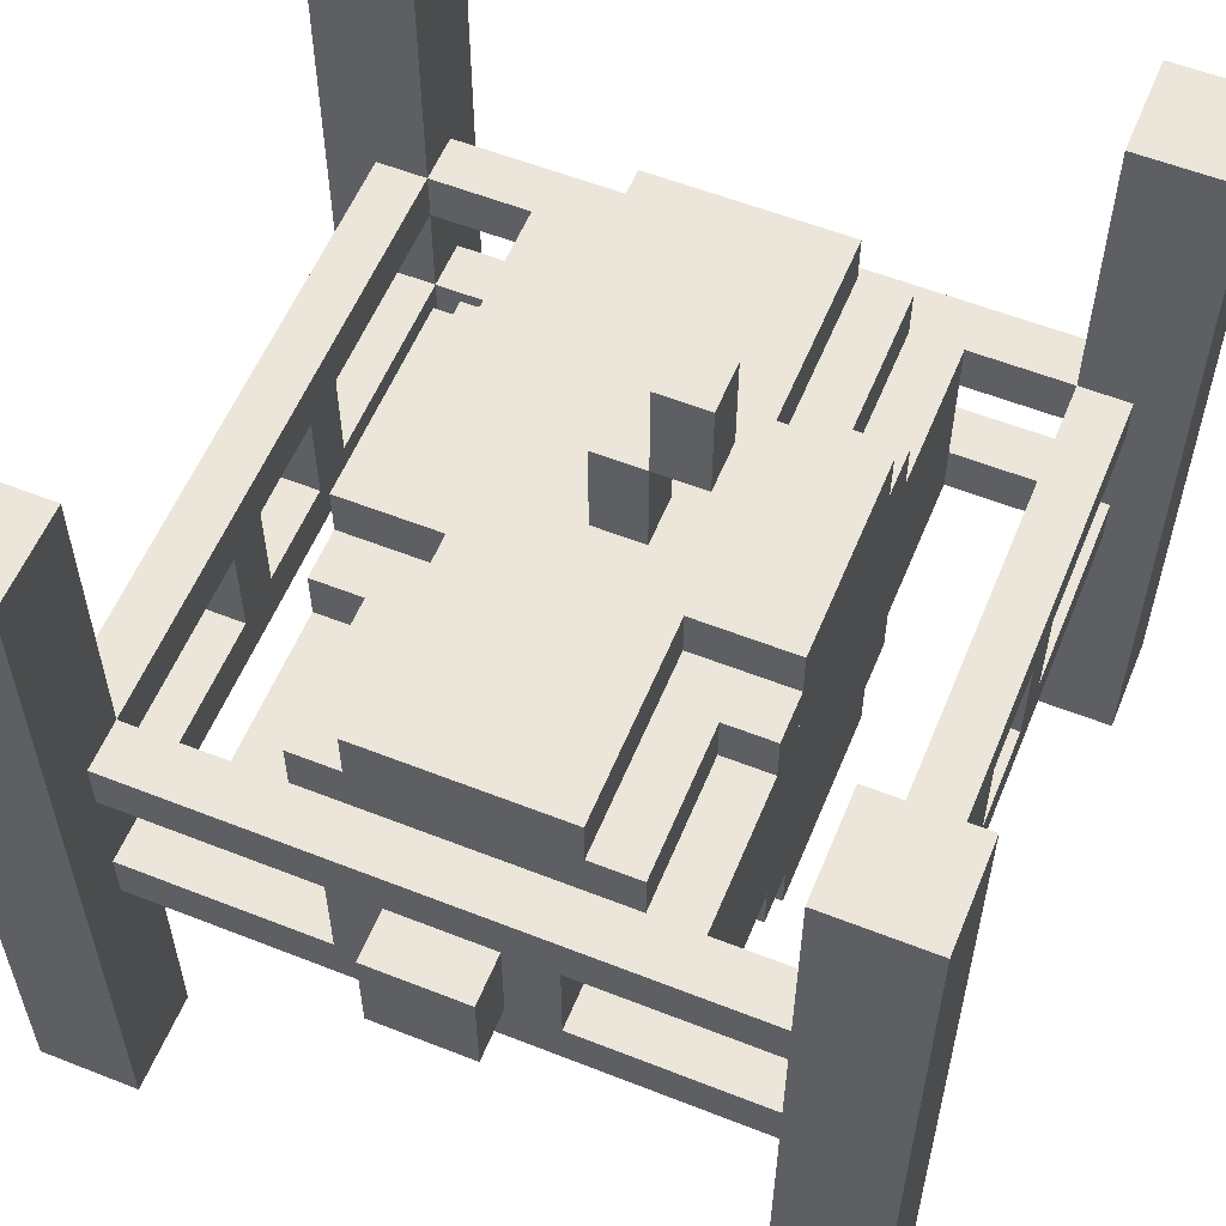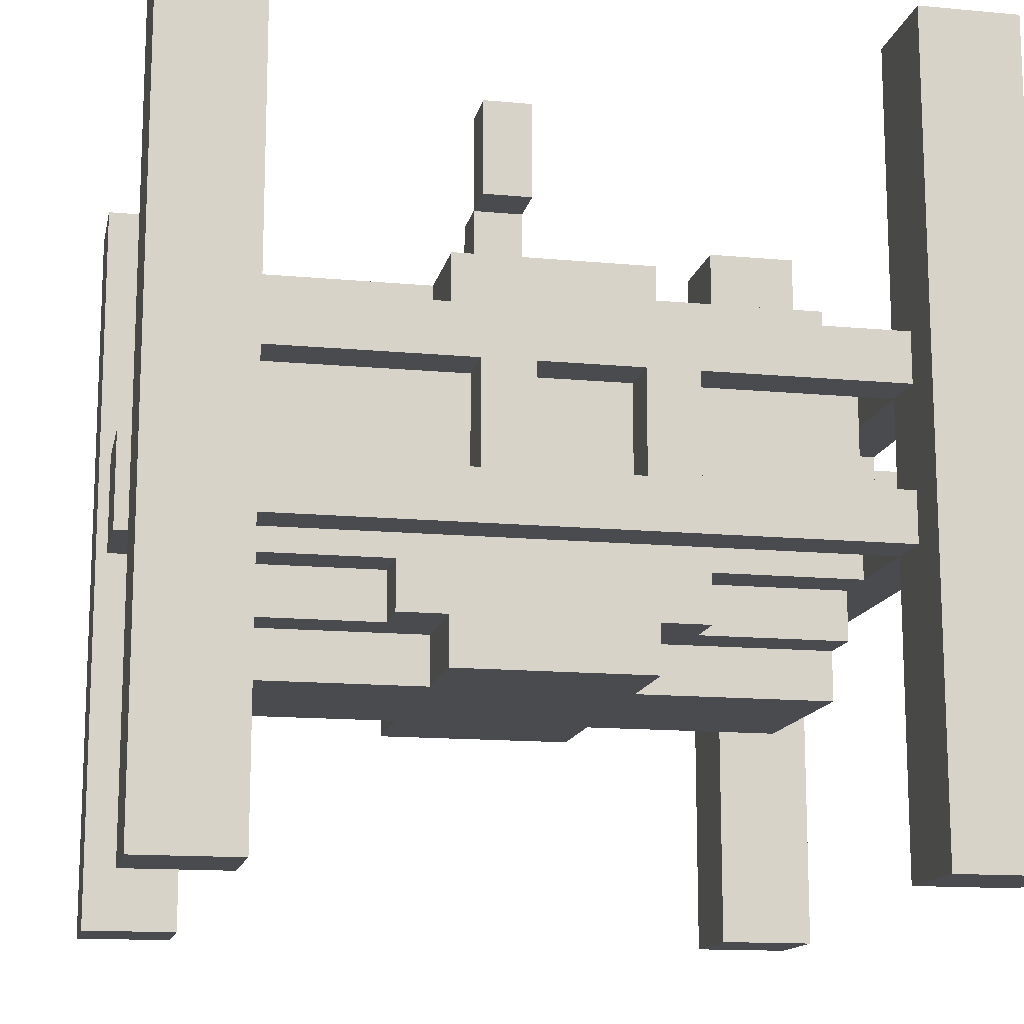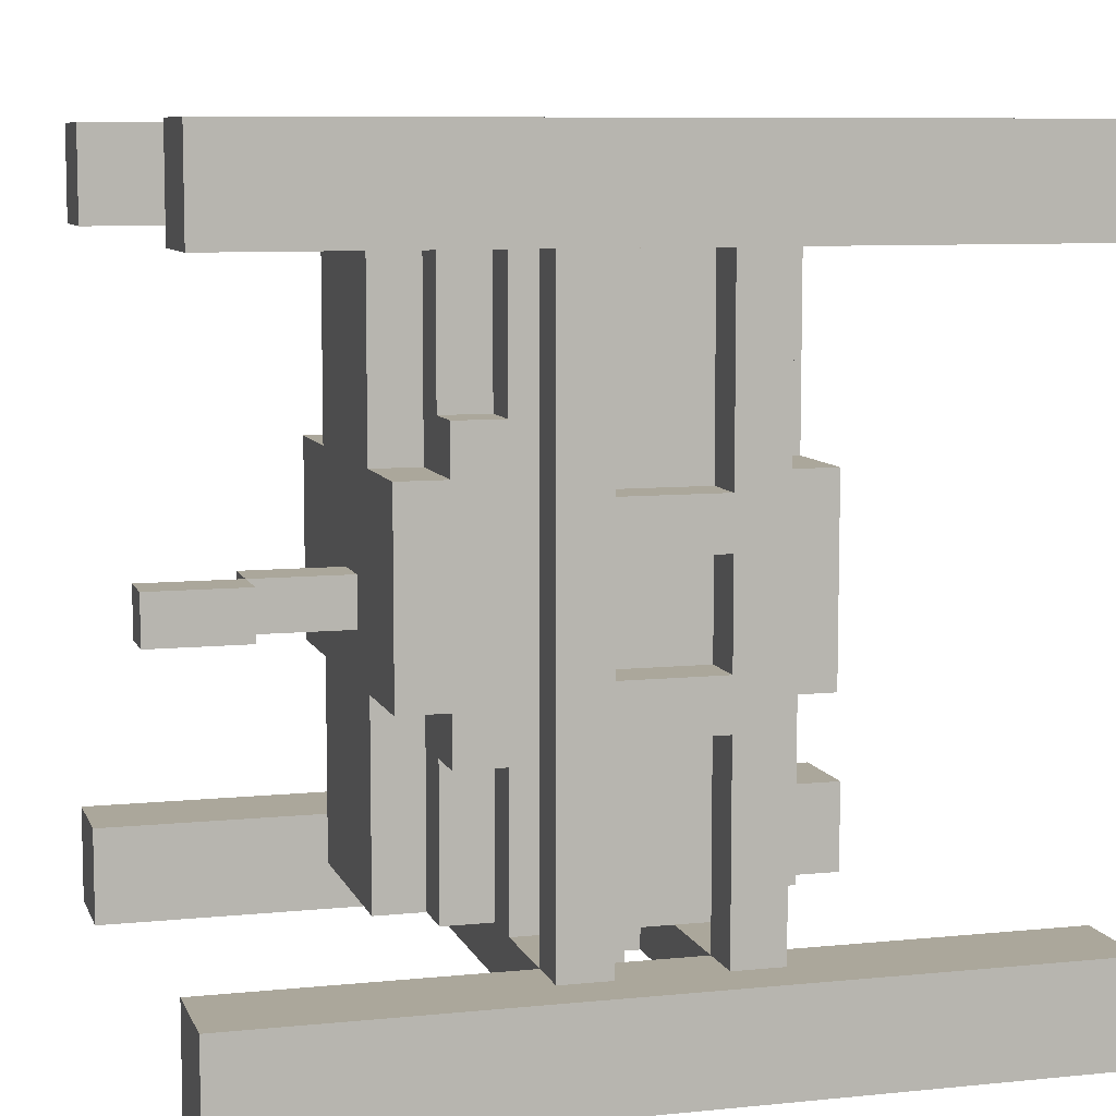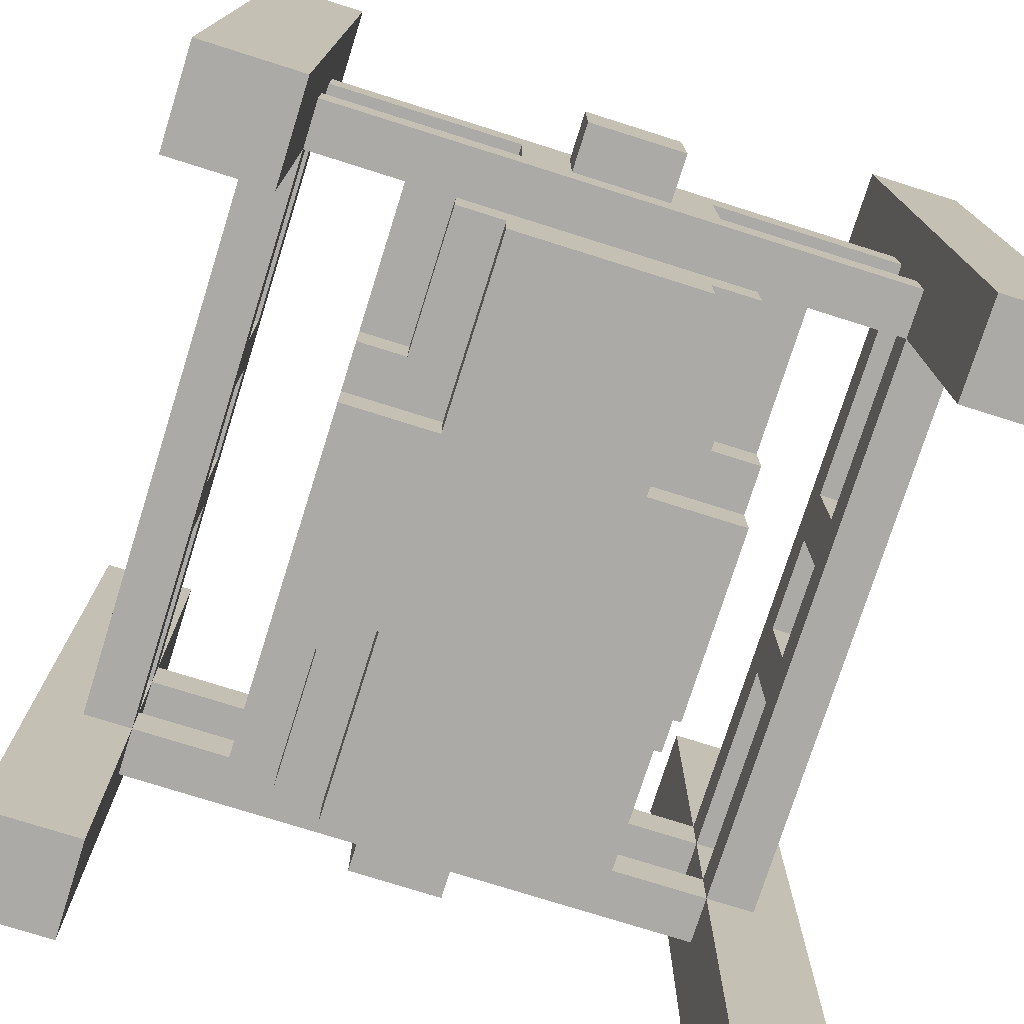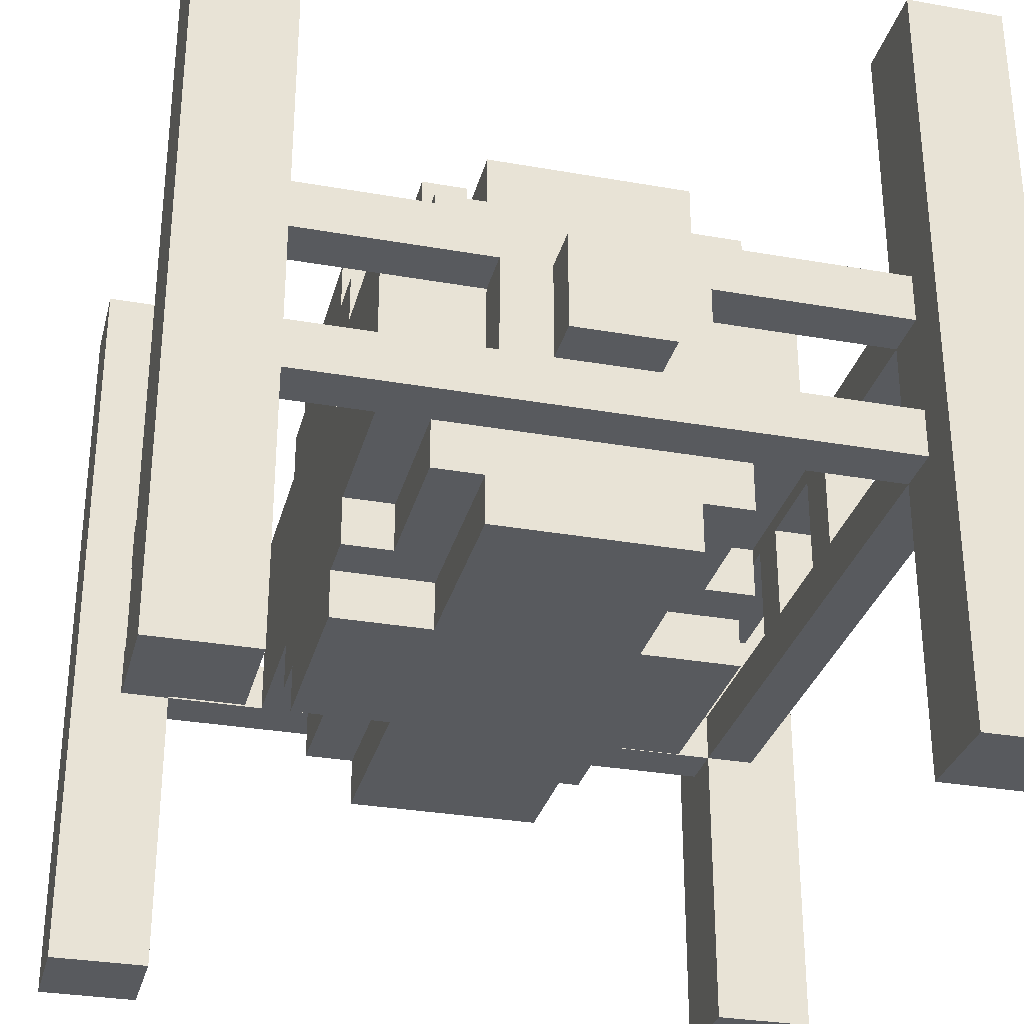
<metadata>
{"format":"obj","ext":"obj","renderer":"f3d","projection":"perspective","resolution":1024,"background":"white","views":[{"elev":57.4,"azim":-157.7,"up":"+Y"},{"elev":-14.0,"azim":-101.7,"up":"+Y"},{"elev":8.2,"azim":-105.7,"up":"+Z"},{"elev":-75.7,"azim":162.5,"up":"+Y"},{"elev":-30.8,"azim":-14.2,"up":"+Y"}]}
</metadata>
<code>
o node_0_0_0.028
v -0.0625 0.0625 -0.5
v -0.0625 0.0625 -0.4375
v 0.0625 0.0625 -0.4375
v 0.0625 0.0625 -0.5
v 0.375 0.5 -0.5
v 0.375 0.5 -0.375
v 0.5 0.5 -0.375
v 0.5 0.5 -0.5
v -0.5 0.5 -0.5
v -0.5 0.5 -0.375
v -0.375 0.5 -0.375
v -0.375 0.5 -0.5
v 0.125 -0.0625 -0.4375
v 0.125 -0.0625 -0.375
v 0.375 -0.0625 -0.375
v 0.375 -0.0625 -0.4375
v -0.375 -0.0625 -0.4375
v -0.375 -0.0625 -0.375
v -0.125 -0.0625 -0.375
v -0.125 -0.0625 -0.4375
v -0.375 0.125 -0.4375
v -0.375 0.125 -0.375
v 0.375 0.125 -0.375
v 0.375 0.125 -0.4375
v 0.375 -0.0625 -0.125
v 0.4375 -0.0625 -0.125
v 0.4375 -0.0625 -0.375
v -0.4375 -0.0625 -0.375
v -0.4375 -0.0625 -0.125
v -0.375 -0.0625 -0.125
v 0.375 0.125 0.375
v 0.4375 0.125 0.375
v 0.4375 0.125 -0.375
v 0.1875 0.125 -0.375
v 0.1875 0.125 -0.1875
v 0.25 0.125 -0.1875
v 0.25 0.125 -0.375
v -0.25 0.125 -0.375
v -0.25 0.125 -0.1875
v -0.1875 0.125 -0.1875
v -0.1875 0.125 -0.375
v -0.4375 0.125 -0.375
v -0.4375 0.125 0.375
v -0.375 0.125 0.375
v 0.125 0.1875 -0.375
v 0.125 0.1875 -0.125
v 0.1875 0.1875 -0.125
v 0.1875 0.1875 -0.375
v -0.1875 0.1875 -0.375
v -0.1875 0.1875 -0.125
v -0.125 0.1875 -0.125
v -0.125 0.1875 -0.375
v -0.125 0.25 -0.375
v -0.125 0.25 -0.0625
v 0.125 0.25 -0.0625
v 0.125 0.25 -0.375
v 0.1875 0.1875 -0.1875
v 0.25 0.1875 -0.125
v 0.25 0.1875 -0.1875
v -0.25 0.1875 -0.1875
v -0.25 0.1875 -0.125
v -0.1875 0.1875 -0.1875
v 0.125 0.25 -0.125
v 0.125 0.25 0.125
v 0.25 0.25 0.125
v 0.25 0.25 -0.125
v -0.25 0.25 -0.125
v -0.25 0.25 0.125
v -0.125 0.25 0.125
v -0.125 0.25 -0.125
v 0.375 -0.0625 -0.0625
v 0.375 -0.0625 0.0625
v 0.4375 -0.0625 0.0625
v 0.4375 -0.0625 -0.0625
v -0.4375 -0.0625 -0.0625
v -0.4375 -0.0625 0.0625
v -0.375 -0.0625 0.0625
v -0.375 -0.0625 -0.0625
v 0 0.25 -0.0625
v 0 0.25 0.375
v 0.125 0.25 0.375
v -0.125 0.25 0.375
v -0.0625 0.25 0.375
v -0.0625 0.25 -0.0625
v -0.0625 0.375 -0.0625
v -0.0625 0.375 0
v 0 0.375 0
v 0 0.375 -0.0625
v -0.125 0.5 -0.0625
v -0.125 0.5 0
v -0.0625 0.5 0
v -0.0625 0.5 -0.0625
v -0.0625 0.25 0
v 0 0.25 0
v 0.375 -0.0625 0.125
v 0.375 -0.0625 0.375
v 0.4375 -0.0625 0.375
v 0.4375 -0.0625 0.125
v -0.4375 -0.0625 0.125
v -0.4375 -0.0625 0.375
v -0.375 -0.0625 0.375
v -0.375 -0.0625 0.125
v 0.125 0.1875 0.125
v 0.125 0.1875 0.1875
v 0.25 0.1875 0.1875
v 0.25 0.1875 0.125
v -0.25 0.1875 0.125
v -0.25 0.1875 0.1875
v -0.125 0.1875 0.1875
v -0.125 0.1875 0.125
v 0.1875 0.125 0.1875
v 0.1875 0.125 0.375
v 0.25 0.125 0.375
v 0.25 0.125 0.1875
v -0.25 0.125 0.1875
v -0.25 0.125 0.375
v -0.1875 0.125 0.375
v -0.1875 0.125 0.1875
v 0.125 0.1875 0.375
v 0.1875 0.1875 0.375
v 0.1875 0.1875 0.1875
v -0.1875 0.1875 0.1875
v -0.1875 0.1875 0.375
v -0.125 0.1875 0.375
v 0.125 -0.0625 0.375
v 0.125 -0.0625 0.4375
v 0.375 -0.0625 0.4375
v -0.375 -0.0625 0.4375
v -0.125 -0.0625 0.4375
v -0.125 -0.0625 0.375
v -0.375 0.125 0.4375
v 0.375 0.125 0.4375
v 0.375 0.5 0.375
v 0.375 0.5 0.5
v 0.5 0.5 0.5
v 0.5 0.5 0.375
v -0.5 0.5 0.375
v -0.5 0.5 0.5
v -0.375 0.5 0.5
v -0.375 0.5 0.375
v -0.0625 0.0625 0.4375
v -0.0625 0.0625 0.5
v 0.0625 0.0625 0.5
v 0.0625 0.0625 0.4375
v 0.5 -0.5 -0.5
v 0.5 -0.5 -0.375
v 0.375 -0.5 -0.375
v 0.375 -0.5 -0.5
v -0.375 -0.5 -0.5
v -0.375 -0.5 -0.375
v -0.5 -0.5 -0.375
v -0.5 -0.5 -0.5
v 0.0625 -0.0625 -0.5
v 0.0625 -0.0625 -0.4375
v -0.0625 -0.0625 -0.4375
v -0.0625 -0.0625 -0.5
v 0.375 -0.125 -0.4375
v 0.375 -0.125 -0.375
v -0.375 -0.125 -0.375
v -0.375 -0.125 -0.4375
v 0.375 0.0625 -0.4375
v 0.375 0.0625 -0.375
v 0.125 0.0625 -0.375
v 0.125 0.0625 -0.4375
v -0.125 0.0625 -0.4375
v -0.125 0.0625 -0.375
v -0.375 0.0625 -0.375
v -0.375 0.0625 -0.4375
v 0.125 -0.25 -0.375
v 0.125 -0.25 0.375
v -0.125 -0.25 0.375
v -0.125 -0.25 -0.375
v 0.1875 -0.1875 -0.375
v 0.1875 -0.1875 -0.125
v 0.125 -0.1875 -0.125
v 0.125 -0.1875 -0.375
v -0.125 -0.1875 -0.375
v -0.125 -0.1875 -0.125
v -0.1875 -0.1875 -0.125
v -0.1875 -0.1875 -0.375
v 0.4375 -0.125 -0.375
v 0.4375 -0.125 0.375
v 0.375 -0.125 0.375
v 0.25 -0.125 -0.375
v 0.25 -0.125 -0.1875
v 0.1875 -0.125 -0.1875
v 0.1875 -0.125 -0.375
v -0.1875 -0.125 -0.375
v -0.1875 -0.125 -0.1875
v -0.25 -0.125 -0.1875
v -0.25 -0.125 -0.375
v -0.375 -0.125 0.375
v -0.4375 -0.125 0.375
v -0.4375 -0.125 -0.375
v 0.4375 0.0625 -0.375
v 0.4375 0.0625 -0.125
v 0.375 0.0625 -0.125
v -0.375 0.0625 -0.125
v -0.4375 0.0625 -0.125
v -0.4375 0.0625 -0.375
v 0.25 -0.1875 -0.1875
v 0.25 -0.1875 -0.125
v 0.1875 -0.1875 -0.1875
v -0.1875 -0.1875 -0.1875
v -0.25 -0.1875 -0.125
v -0.25 -0.1875 -0.1875
v 0.25 -0.25 -0.125
v 0.25 -0.25 0.125
v 0.125 -0.25 0.125
v 0.125 -0.25 -0.125
v -0.125 -0.25 -0.125
v -0.125 -0.25 0.125
v -0.25 -0.25 0.125
v -0.25 -0.25 -0.125
v 0.4375 0.0625 -0.0625
v 0.4375 0.0625 0.0625
v 0.375 0.0625 0.0625
v 0.375 0.0625 -0.0625
v -0.375 0.0625 -0.0625
v -0.375 0.0625 0.0625
v -0.4375 0.0625 0.0625
v -0.4375 0.0625 -0.0625
v -0.125 0.375 0
v -0.125 0.375 -0.0625
v 0.25 -0.1875 0.125
v 0.25 -0.1875 0.1875
v 0.125 -0.1875 0.1875
v 0.125 -0.1875 0.125
v -0.125 -0.1875 0.125
v -0.125 -0.1875 0.1875
v -0.25 -0.1875 0.1875
v -0.25 -0.1875 0.125
v 0.4375 0.0625 0.125
v 0.4375 0.0625 0.375
v 0.375 0.0625 0.375
v 0.375 0.0625 0.125
v -0.375 0.0625 0.125
v -0.375 0.0625 0.375
v -0.4375 0.0625 0.375
v -0.4375 0.0625 0.125
v 0.1875 -0.1875 0.1875
v 0.1875 -0.1875 0.375
v 0.125 -0.1875 0.375
v -0.125 -0.1875 0.375
v -0.1875 -0.1875 0.375
v -0.1875 -0.1875 0.1875
v 0.25 -0.125 0.1875
v 0.25 -0.125 0.375
v 0.1875 -0.125 0.375
v 0.1875 -0.125 0.1875
v -0.1875 -0.125 0.1875
v -0.1875 -0.125 0.375
v -0.25 -0.125 0.375
v -0.25 -0.125 0.1875
v 0.5 -0.5 0.375
v 0.5 -0.5 0.5
v 0.375 -0.5 0.5
v 0.375 -0.5 0.375
v -0.375 -0.5 0.375
v -0.375 -0.5 0.5
v -0.5 -0.5 0.5
v -0.5 -0.5 0.375
v 0.375 -0.125 0.4375
v -0.375 -0.125 0.4375
v 0.375 0.0625 0.4375
v 0.125 0.0625 0.4375
v 0.125 0.0625 0.375
v -0.125 0.0625 0.375
v -0.125 0.0625 0.4375
v -0.375 0.0625 0.4375
v 0.0625 -0.0625 0.4375
v 0.0625 -0.0625 0.5
v -0.0625 -0.0625 0.5
v -0.0625 -0.0625 0.4375
v 0.375 -0.5 -0.4375
v 0.375 0.5 -0.4375
v 0.375 -0.125 0.5
v 0.375 -0.0625 0.5
v 0.375 0.0625 0.5
v 0.375 0.125 0.5
v -0.375 0.5 -0.4375
v -0.375 -0.5 -0.4375
v -0.375 -0.125 0.5
v -0.375 0.0625 0.5
v -0.375 -0.0625 0.5
v -0.375 0.125 0.5
v 0.0625 0.125 -0.4375
v 0.125 0.125 -0.4375
v -0.125 0.125 -0.4375
v -0.0625 0.125 -0.4375
v -0.125 -0.125 -0.375
v 0.125 -0.125 -0.375
v 0.25 0.0625 -0.375
v 0.25 -0.0625 -0.375
v -0.25 -0.0625 -0.375
v -0.25 0.0625 -0.375
v 0.5 -0.125 0.375
v -0.5 -0.125 0.375
v 0.4375 0.5 0.375
v 0.25 -0.0625 0.375
v -0.25 -0.0625 0.375
v -0.4375 0.5 0.375
v 0.25 0.0625 0.375
v -0.25 0.0625 0.375
v 0.5 -0.125 -0.375
v -0.5 -0.125 -0.375
v 0.4375 0.5 -0.375
v -0.4375 0.5 -0.375
v 0.125 -0.125 0.375
v -0.125 -0.125 0.375
v 0.125 0.125 0.4375
v 0.0625 0.125 0.4375
v -0.0625 0.125 0.4375
v -0.125 0.125 0.4375
g node_0_0_0.028_node_0_0_0.028_wool:grey.027
f 5 6 7 8
f 9 10 11 12
f 13 14 15 16
f 17 18 19 20
f 21 22 23 24
f 15 25 26 27
f 28 29 30 18
f 23 31 32 33
f 42 43 44 22
f 71 72 73 74
f 75 76 77 78
f 95 96 97 98
f 99 100 101 102
f 125 126 127 96
f 101 128 129 130
f 44 131 132 31
f 133 134 135 136
f 137 138 139 140
f 145 146 147 148
f 149 150 151 152
f 157 158 159 160
f 161 162 163 164
f 165 166 167 168
f 181 182 183 158
f 159 192 193 194
f 195 196 197 162
f 167 198 199 200
f 215 216 217 218
f 219 220 221 222
f 233 234 235 236
f 237 238 239 240
f 255 256 257 258
f 259 260 261 262
f 183 263 264 192
f 235 265 266 267
f 268 269 270 238
f 148 275 276 5
f 152 151 10 9
f 275 147 158 157
f 16 15 162 161
f 20 19 166 165
f 24 23 6 276
f 158 183 96 15
f 194 193 100 28
f 162 235 31 23
f 200 239 43 42
f 25 71 218 197
f 29 75 222 199
f 72 95 236 217
f 76 99 240 221
f 258 257 277 183
f 262 261 138 137
f 96 278 279 235
f 130 129 269 268
f 31 280 134 133
f 263 277 278 127
f 265 279 280 132
f 8 7 146 145
f 12 281 282 149
f 160 159 150 282
f 164 163 14 13
f 168 167 18 17
f 281 11 22 21
f 27 97 182 181
f 18 101 192 159
f 33 32 234 195
f 22 44 238 167
f 196 215 74 26
f 198 219 78 30
f 216 233 98 73
f 220 237 102 77
f 136 135 256 255
f 192 283 260 259
f 267 266 126 125
f 238 284 285 101
f 140 139 286 44
f 128 285 283 264
f 131 286 284 270
f 148 5 8 145
f 152 9 12 149
f 160 17 16 157
f 154 287 288 13
f 20 289 290 155
f 164 288 24 161
f 2 290 287 3
f 168 21 289 165
f 25 197 196 26
f 29 199 198 30
f 72 217 216 73
f 76 221 220 77
f 258 183 297 255
f 262 298 192 259
f 182 299 136 297
f 248 300 96 183
f 192 101 301 253
f 298 137 302 193
f 96 235 234 97
f 100 239 238 101
f 303 113 31 235
f 238 44 116 304
f 31 133 299 32
f 43 302 140 44
f 146 305 158 147
f 150 159 306 151
f 305 7 307 181
f 158 15 294 184
f 191 295 18 159
f 194 308 10 306
f 27 195 162 15
f 18 167 200 28
f 162 23 37 293
f 296 38 22 167
f 33 307 6 23
f 22 11 308 42
f 74 215 218 71
f 78 219 222 75
f 98 233 236 95
f 102 237 240 99
f 263 127 128 264
f 126 311 312 271
f 274 313 314 129
f 265 132 311 266
f 144 312 313 141
f 269 314 131 270
f 256 135 134 257
f 260 139 138 261
g node_0_0_0.028_node_0_0_0.028_wool:red.016
f 1 2 3 4
f 141 142 143 144
f 153 154 155 156
f 271 272 273 274
f 156 155 2 1
f 274 273 142 141
f 4 3 154 153
f 144 143 272 271
f 156 1 4 153
f 272 143 142 273
g node_0_0_0.028_node_0_0_0.028_default:steelblock.017
f 34 35 36 37
f 38 39 40 41
f 45 46 47 48
f 49 50 51 52
f 53 54 55 56
f 57 47 58 59
f 60 61 50 62
f 63 64 65 66
f 67 68 69 70
f 79 80 81 55
f 54 82 83 84
f 93 83 80 94
f 103 104 105 106
f 107 108 109 110
f 111 112 113 114
f 115 116 117 118
f 104 119 120 121
f 122 123 124 109
f 169 170 171 172
f 173 174 175 176
f 177 178 179 180
f 184 185 186 187
f 188 189 190 191
f 201 202 174 203
f 204 179 205 206
f 207 208 209 210
f 211 212 213 214
f 225 226 227 228
f 229 230 231 232
f 241 242 243 227
f 230 244 245 246
f 247 248 249 250
f 251 252 253 254
f 172 211 178 177
f 180 204 189 188
f 191 253 116 38
f 41 40 62 49
f 52 51 70 53
f 206 231 254 190
f 39 115 108 60
f 214 213 232 205
f 61 107 68 67
f 212 171 244 229
f 110 124 82 69
f 246 245 252 251
f 118 117 123 122
f 176 175 210 169
f 187 186 203 173
f 37 113 248 184
f 48 57 35 34
f 56 63 46 45
f 185 247 226 201
f 59 105 114 36
f 202 225 208 207
f 66 65 106 58
f 228 243 170 209
f 64 81 119 103
f 250 249 242 241
f 121 120 112 111
f 172 291 292 169
f 176 292 187 173
f 180 188 291 177
f 14 163 293 294
f 295 296 166 19
f 41 49 48 34
f 52 53 56 45
f 203 186 185 201
f 206 190 189 204
f 35 57 59 36
f 39 60 62 40
f 210 175 202 207
f 214 205 178 211
f 46 63 66 58
f 61 67 70 51
f 208 225 228 209
f 212 229 232 213
f 106 65 64 103
f 110 69 68 107
f 226 247 250 241
f 246 251 254 231
f 114 105 121 111
f 118 122 108 115
f 170 309 310 171
f 242 249 309 243
f 244 310 252 245
f 300 303 267 125
f 130 268 304 301
f 112 120 123 117
f 119 81 82 124
g node_0_0_0.028_node_0_0_0.028_default:wood.001
f 85 86 87 88
f 89 90 91 92
f 85 86 223 224
f 84 93 86 85
f 224 223 90 89
f 88 87 94 79
f 92 91 86 85
f 84 85 88 79
f 224 89 92 85
f 94 87 86 93
f 86 91 90 223

</code>
